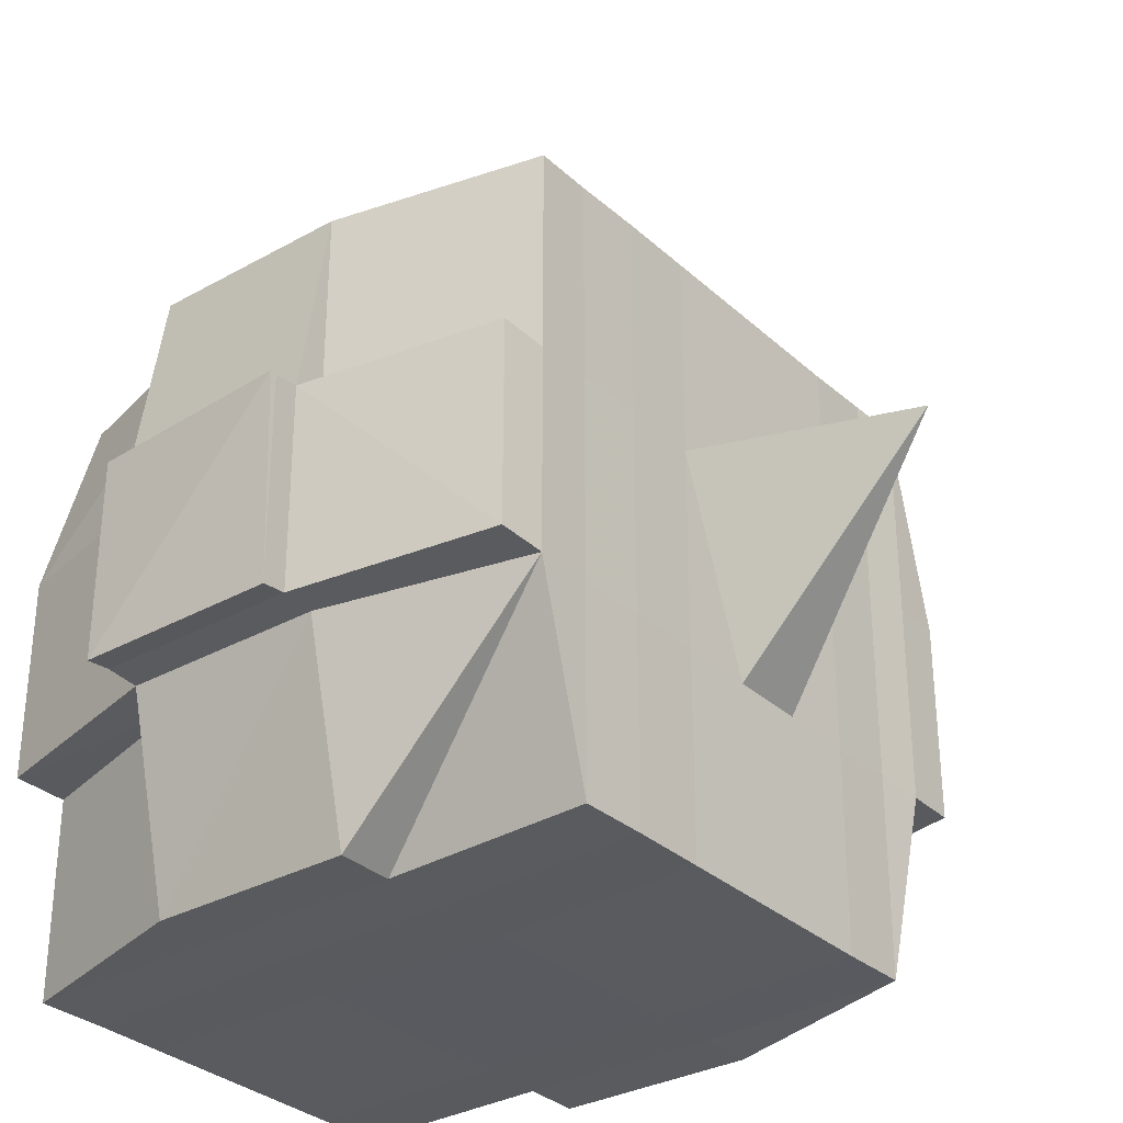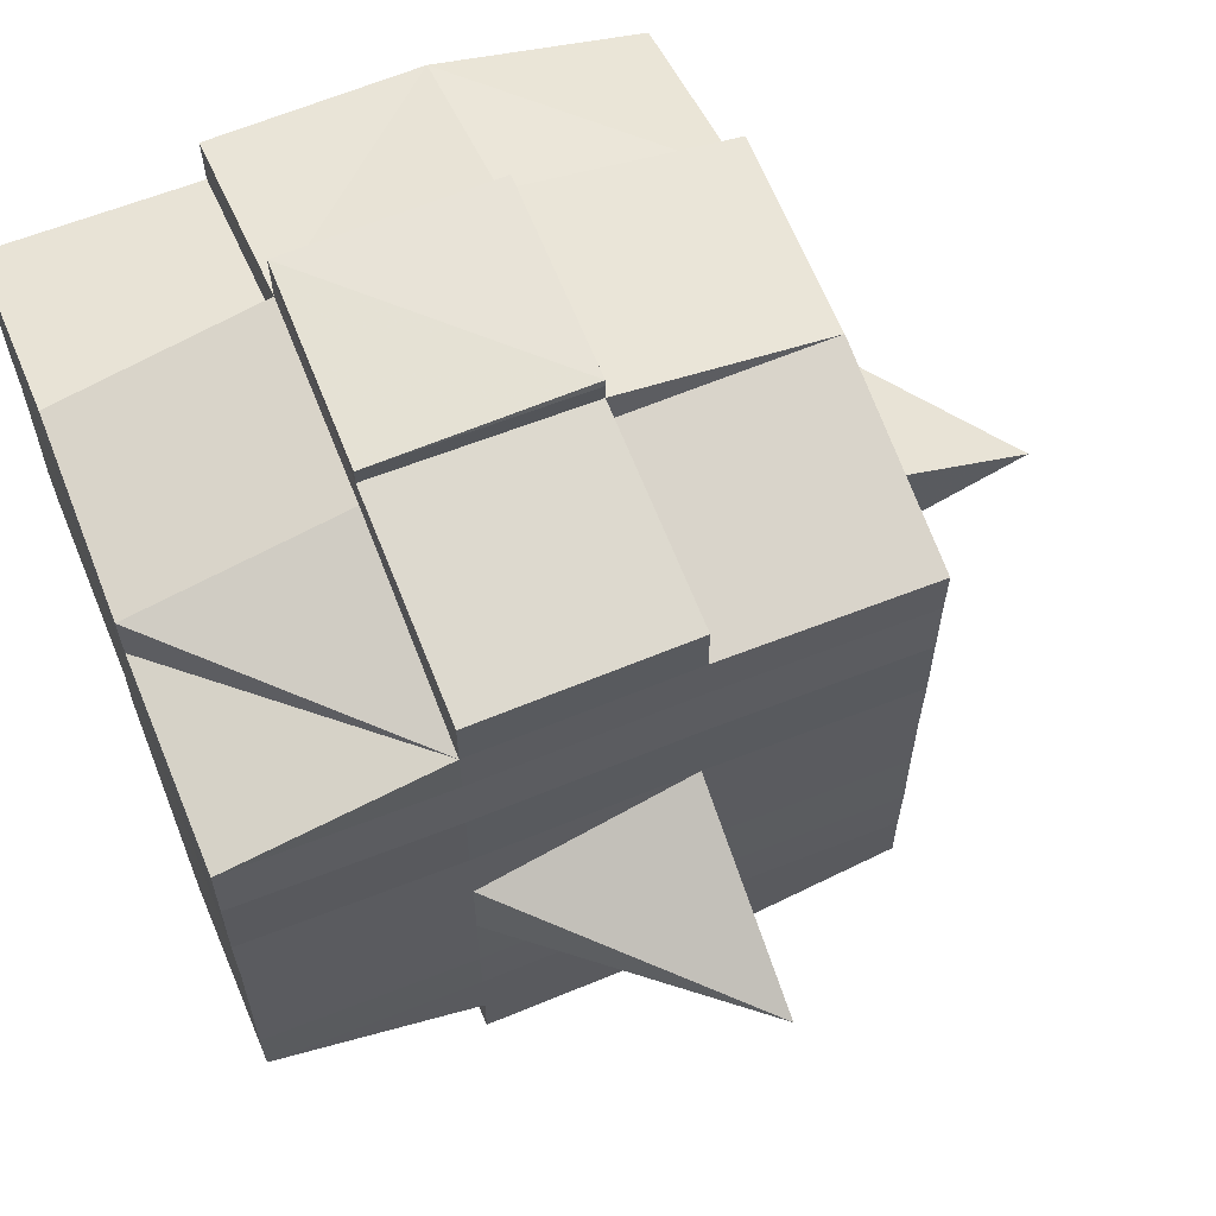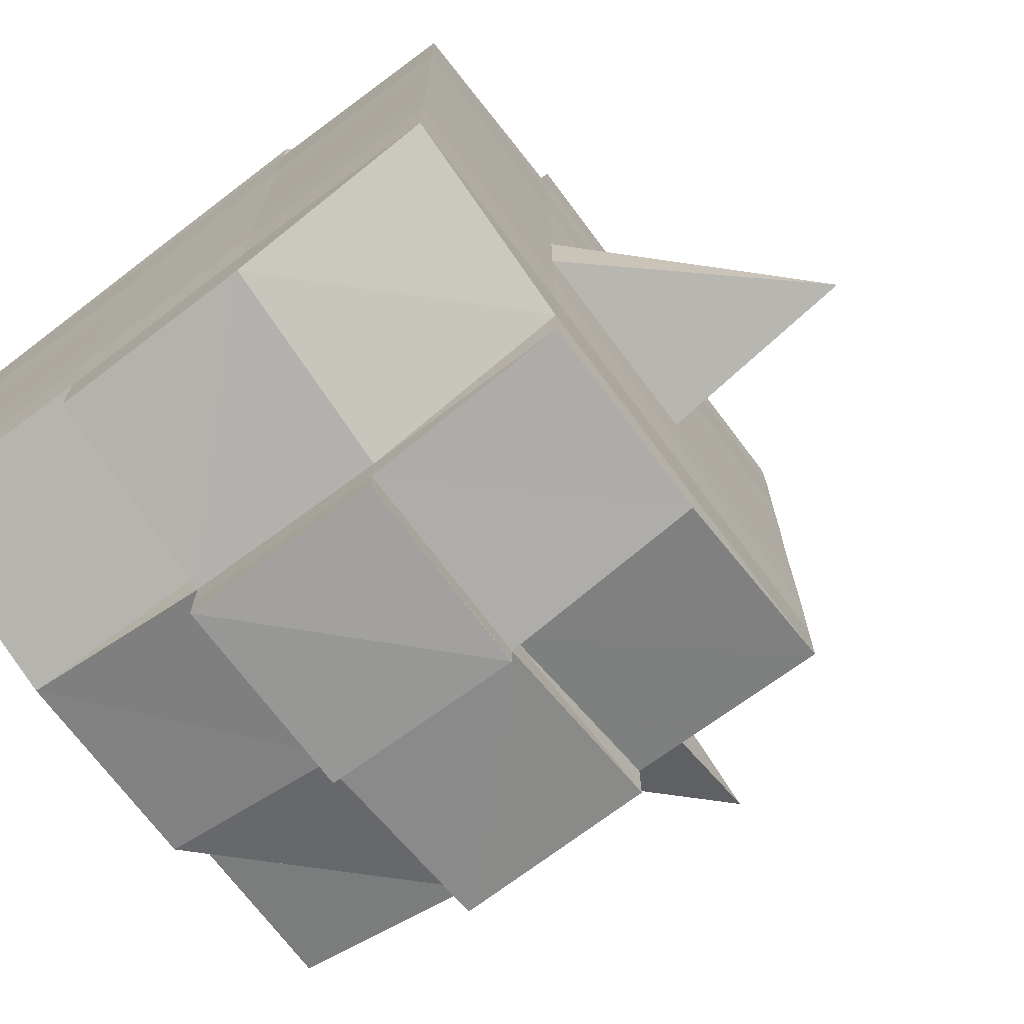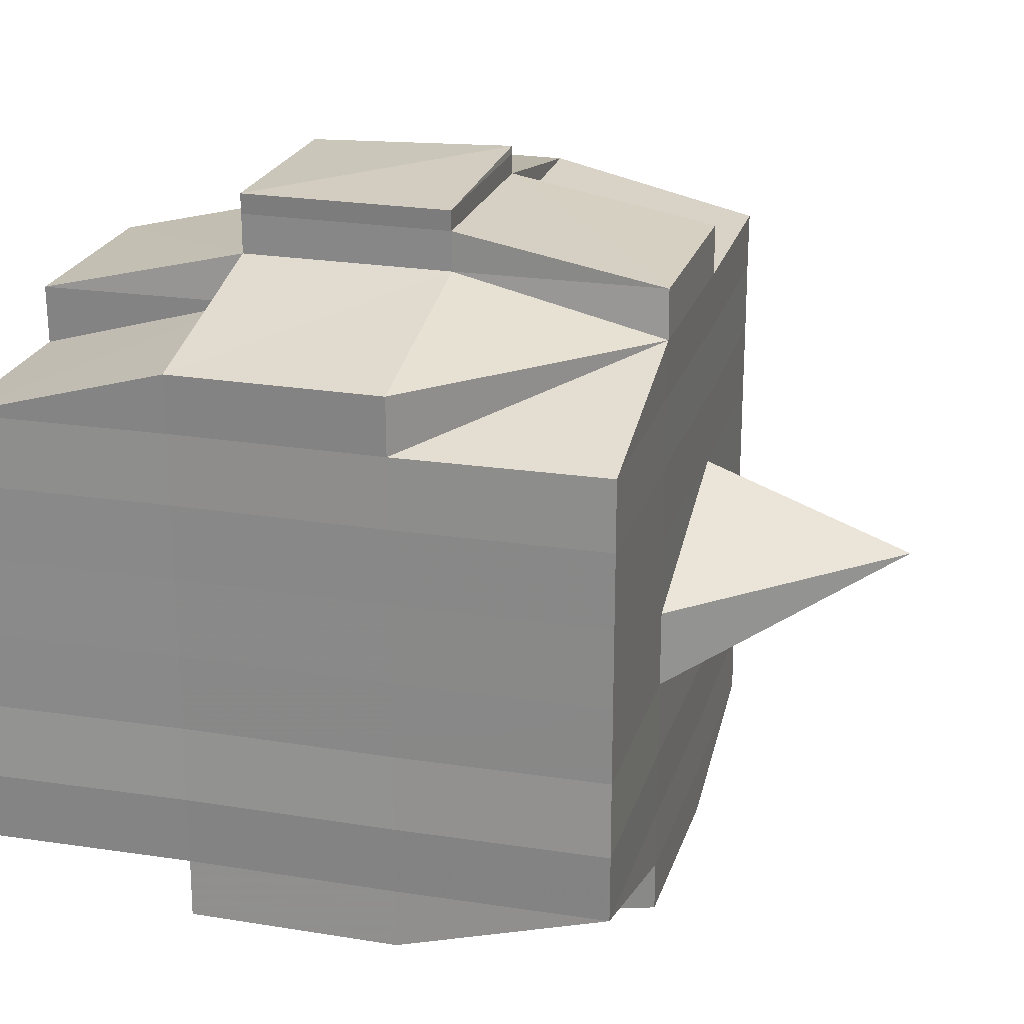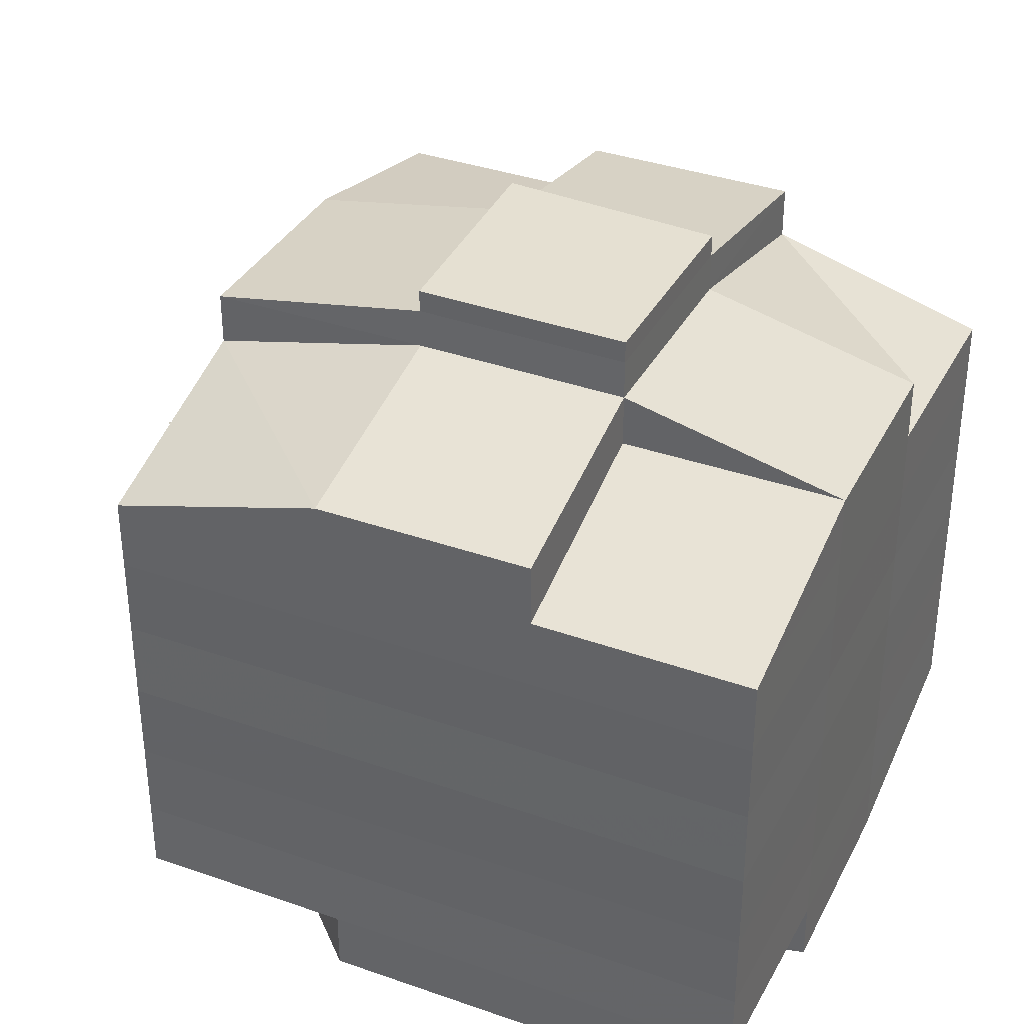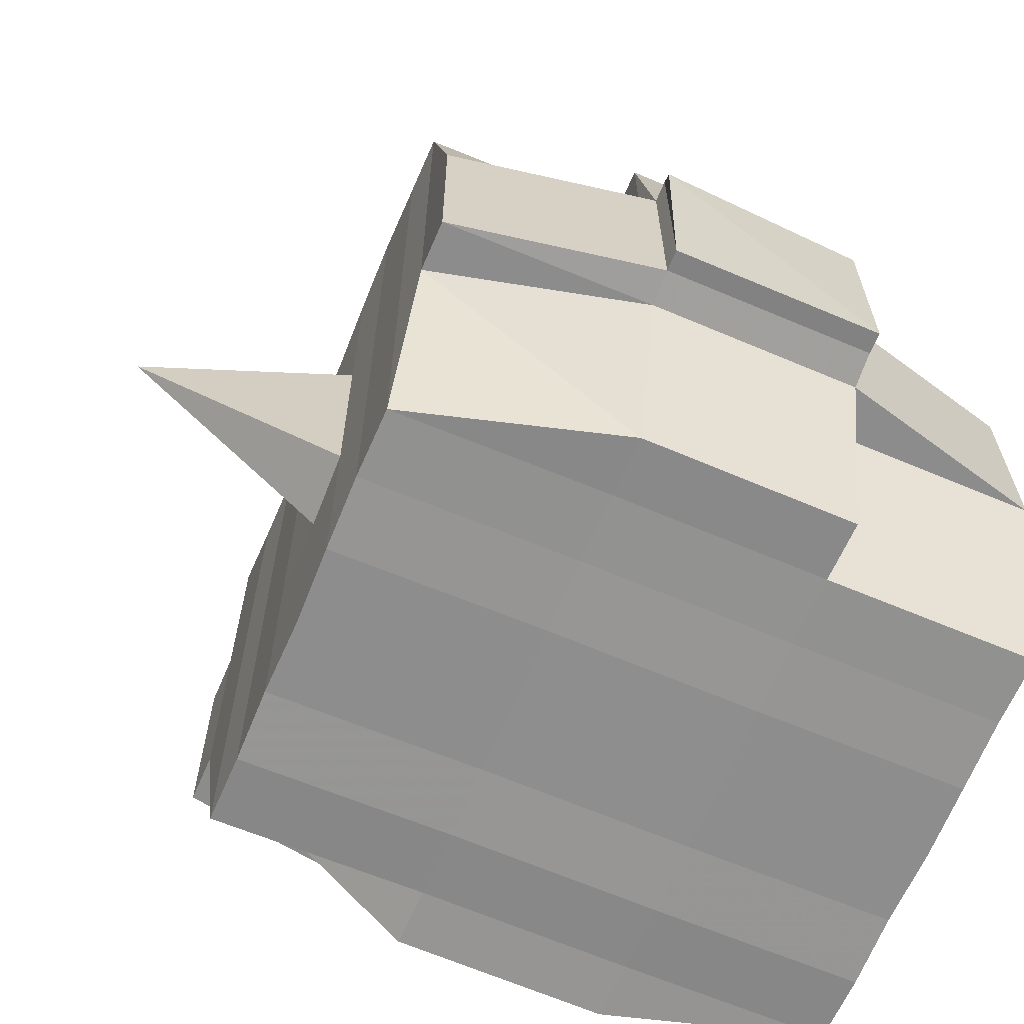
<metadata>
{"format":"obj","ext":"obj","renderer":"f3d","projection":"perspective","resolution":1024,"background":"white","views":[{"elev":-32.1,"azim":-141.4,"up":"+Y"},{"elev":63.1,"azim":158.0,"up":"+Z"},{"elev":-70.6,"azim":126.9,"up":"+Z"},{"elev":22.8,"azim":105.1,"up":"+Z"},{"elev":36.0,"azim":24.7,"up":"+Z"},{"elev":-65.6,"azim":-22.8,"up":"+Y"}]}
</metadata>
<code>
o 2021
v 2253 1889 23.75
v 2253 1889 23.75
v 2253 1889 23.75
v 2253 1889 23.75
v 2253 1889 23.75
v 2253 1889 23.75
v 2253 1889 23.75
v 2253 1889 23.75
v 2253 1889 23.75
v 2253 1889 23.75
v 2253 1889 23.75
v 2253 1889 23.75
v 2253 1889 23.75
v 2253 1889 23.75
v 2253 1889 23.75
v 2253 1889 23.75
v 2253 1889 23.75
v 2253 1889 23.75
v 2253 1889 23.75
v 2253 1889 23.75
v 2253 1889 23.76
v 2253 1889 23.75
v 2253 1889 23.75
v 2253 1889 23.75
v 2253 1889 23.76
v 2253 1889 23.75
v 2253 1889 23.76
v 2253 1889 23.76
v 2253 1889 23.75
v 2253 1889 23.76
v 2253 1889 23.76
v 2253 1889 23.76
v 2253 1889 23.76
v 2253 1889 23.76
v 2253 1889 23.76
v 2253 1889 23.76
v 2253 1889 23.76
v 2253 1889 23.76
v 2253 1889 23.77
v 2253 1889 23.76
v 2253 1889 23.77
v 2253 1889 23.77
v 2253 1889 23.77
v 2253 1889 23.77
v 2253 1889 23.77
v 2253 1889 23.77
v 2253 1889 23.77
v 2253 1889 23.77
v 2253 1889 23.77
v 2253 1889 23.77
v 2253 1889 23.77
v 2253 1889 23.77
v 2253 1889 23.77
v 2253 1889 23.76
v 2253 1889 23.77
v 2253 1889 23.76
v 2253 1889 23.76
v 2253 1889 23.77
v 2253 1889 23.76
v 2253 1889 23.77
v 2253 1889 23.77
v 2253 1889 23.77
v 2253 1889 23.77
v 2253 1889 23.77
v 2253 1889 23.77
v 2253 1889 23.77
v 2253 1889 23.77
v 2253 1889 23.77
v 2253 1889 23.77
v 2253 1889 23.77
v 2253 1889 23.78
v 2253 1889 23.78
v 2253 1889 23.78
v 2253 1889 23.78
v 2253 1889 23.78
v 2253 1889 23.78
v 2253 1889 23.78
v 2253 1889 23.77
v 2253 1889 23.78
v 2253 1889 23.78
v 2253 1889 23.78
v 2253 1889 23.78
v 2253 1889 23.78
v 2253 1889 23.78
v 2253 1889 23.78
v 2253 1889 23.78
v 2253 1889 23.78
v 2253 1889 23.79
v 2253 1889 23.78
v 2253 1889 23.79
v 2253 1889 23.79
v 2253 1889 23.79
v 2253 1889 23.79
v 2253 1889 23.79
v 2253 1889 23.79
v 2253 1889 23.79
v 2253 1889 23.78
v 2253 1889 23.79
v 2253 1889 23.79
v 2253 1889 23.79
v 2253 1889 23.79
v 2253 1889 23.79
v 2253 1889 23.79
v 2253 1889 23.79
v 2253 1889 23.79
v 2253 1889 23.79
v 2253 1889 23.79
v 2253 1889 23.79
v 2253 1889 23.79
v 2253 1889 23.79
v 2253 1889 23.79
v 2253 1889 23.79
v 2253 1889 23.79
v 2253 1889 23.79
v 2253 1889 23.78
v 2253 1889 23.79
v 2253 1889 23.79
v 2253 1889 23.79
v 2253 1889 23.79
v 2253 1889 23.79
v 2253 1889 23.79
v 2253 1889 23.79
v 2253 1889 23.79
v 2253 1889 23.79
v 2253 1889 23.78
v 2253 1889 23.79
v 2253 1889 23.78
v 2253 1889 23.78
v 2253 1889 23.78
v 2253 1889 23.78
v 2253 1889 23.78
v 2253 1889 23.78
v 2253 1889 23.78
v 2253 1889 23.78
v 2253 1889 23.78
v 2253 1889 23.78
v 2253 1889 23.77
v 2253 1889 23.78
v 2253 1889 23.78
v 2253 1889 23.78
v 2253 1889 23.78
v 2253 1889 23.77
v 2253 1889 23.77
v 2253 1889 23.77
v 2253 1889 23.77
v 2253 1889 23.77
v 2253 1889 23.77
v 2253 1889 23.77
v 2253 1889 23.77
v 2253 1889 23.77
v 2253 1889 23.77
v 2253 1889 23.77
v 2253 1889 23.76
v 2253 1889 23.77
v 2253 1889 23.77
v 2253 1889 23.77
v 2253 1889 23.76
v 2253 1889 23.76
v 2253 1889 23.76
v 2253 1889 23.76
v 2253 1889 23.76
v 2253 1889 23.76
v 2253 1889 23.75
v 2253 1889 23.76
v 2253 1889 23.76
v 2253 1889 23.76
v 2253 1889 23.76
v 2253 1889 23.76
v 2253 1889 23.76
v 2253 1889 23.76
v 2253 1889 23.76
v 2253 1889 23.76
v 2253 1889 23.76
v 2253 1889 23.76
v 2253 1889 23.76
v 2253 1889 23.76
v 2253 1889 23.76
v 2253 1889 23.75
v 2253 1889 23.76
v 2253 1889 23.75
v 2253 1889 23.75
v 2253 1889 23.75
v 2253 1889 23.75
v 2253 1889 23.75
v 2253 1889 23.75
v 2253 1889 23.75
v 2253 1889 23.75
v 2253 1889 23.75
v 2253 1889 23.76
v 2253 1889 23.75
v 2253 1889 23.75
v 2253 1889 23.75
v 2253 1889 23.75
v 2253 1889 23.75
v 2253 1889 23.75
v 2253 1889 23.75
v 2253 1889 23.75
v 2253 1889 23.76
v 2253 1889 23.75
v 2253 1889 23.76
v 2253 1889 23.75
v 2253 1889 23.75
v 2253 1889 23.75
v 2253 1889 23.75
v 2253 1889 23.76
v 2253 1889 23.76
v 2253 1889 23.76
v 2253 1889 23.76
v 2253 1889 23.76
v 2253 1889 23.76
v 2253 1889 23.76
v 2253 1889 23.76
v 2253 1889 23.76
v 2253 1889 23.76
v 2253 1889 23.76
v 2253 1889 23.76
v 2253 1889 23.77
v 2253 1889 23.76
v 2253 1889 23.76
v 2253 1889 23.76
v 2253 1889 23.77
v 2253 1889 23.77
v 2253 1889 23.77
v 2253 1889 23.77
v 2253 1889 23.76
v 2253 1889 23.77
v 2253 1889 23.77
v 2253 1889 23.77
v 2253 1889 23.77
v 2253 1889 23.77
v 2253 1889 23.77
v 2253 1889 23.78
v 2253 1889 23.77
v 2253 1889 23.77
v 2253 1889 23.77
v 2253 1889 23.78
v 2253 1889 23.78
v 2253 1889 23.78
v 2253 1889 23.78
v 2253 1889 23.77
v 2253 1889 23.78
v 2253 1889 23.78
v 2253 1889 23.78
v 2253 1889 23.78
v 2253 1889 23.78
v 2253 1889 23.78
v 2253 1889 23.78
v 2253 1889 23.78
v 2253 1889 23.79
v 2253 1889 23.78
v 2253 1889 23.78
v 2253 1889 23.78
v 2253 1889 23.78
v 2253 1889 23.78
v 2253 1889 23.78
v 2253 1889 23.79
v 2253 1889 23.78
v 2253 1889 23.78
v 2253 1889 23.78
v 2253 1889 23.78
v 2253 1889 23.78
v 2253 1889 23.78
v 2253 1889 23.79
v 2253 1889 23.79
v 2253 1889 23.79
v 2253 1889 23.79
v 2253 1889 23.79
v 2253 1889 23.79
v 2253 1889 23.79
v 2253 1889 23.78
v 2253 1889 23.79
v 2253 1889 23.78
v 2253 1889 23.78
v 2253 1889 23.78
v 2253 1889 23.79
v 2253 1889 23.78
v 2253 1889 23.78
v 2253 1889 23.78
v 2253 1889 23.78
v 2253 1889 23.77
v 2253 1889 23.77
v 2253 1889 23.77
v 2253 1889 23.77
v 2253 1889 23.77
v 2253 1889 23.77
v 2253 1889 23.78
v 2253 1889 23.78
v 2253 1889 23.77
v 2253 1889 23.77
v 2253 1889 23.77
v 2253 1889 23.77
v 2253 1889 23.77
v 2253 1889 23.77
v 2253 1889 23.77
v 2253 1889 23.77
v 2253 1889 23.77
v 2253 1889 23.77
v 2253 1889 23.76
v 2253 1889 23.76
v 2253 1889 23.76
v 2253 1889 23.76
v 2253 1889 23.76
v 2253 1889 23.76
v 2253 1889 23.76
v 2253 1889 23.75
v 2253 1889 23.75
v 2253 1889 23.75
v 2253 1889 23.75
v 2253 1889 23.75
v 2253 1889 23.75
v 2253 1889 23.75
v 2253 1889 23.76
v 2253 1889 23.76
v 2253 1889 23.76
v 2253 1889 23.76
v 2253 1889 23.76
v 2253 1889 23.76
v 2253 1889 23.76
v 2253 1889 23.76
v 2253 1889 23.77
v 2253 1889 23.77
v 2253 1889 23.77
v 2253 1889 23.77
v 2253 1889 23.77
v 2253 1889 23.77
v 2253 1889 23.77
v 2253 1889 23.77
v 2253 1889 23.77
v 2253 1889 23.77
v 2253 1889 23.78
v 2253 1889 23.78
v 2253 1889 23.78
v 2253 1889 23.79
v 2253 1889 23.79
v 2253 1889 23.78
v 2253 1889 23.79
v 2253 1889 23.79
v 2253 1889 23.79
v 2253 1889 23.79
v 2253 1889 23.79
f 1 2 3
f 2 4 5
f 1 6 7
f 8 9 10
f 11 12 10
f 13 14 8
f 15 16 12
f 17 18 16
f 19 20 15
f 20 21 22
f 23 19 24
f 17 25 26
f 25 27 18
f 28 25 29
f 30 31 25
f 31 32 33
f 34 33 25
f 25 33 35
f 33 36 35
f 36 37 35
f 33 38 36
f 32 39 38
f 40 38 33
f 39 41 42
f 41 43 44
f 45 42 38
f 46 47 45
f 47 48 49
f 49 50 51
f 52 53 50
f 38 42 54
f 38 54 36
f 36 54 37
f 42 55 54
f 54 56 57
f 55 58 56
f 54 55 59
f 60 61 55
f 61 62 63
f 63 64 58
f 65 63 55
f 55 63 66
f 67 68 64
f 63 67 69
f 70 67 63
f 43 71 70
f 70 72 67
f 71 73 72
f 74 72 70
f 73 75 76
f 72 77 67
f 67 77 78
f 72 76 77
f 79 76 72
f 77 80 68
f 76 81 77
f 81 82 80
f 77 81 83
f 81 84 82
f 76 85 81
f 86 85 76
f 85 87 81
f 86 88 89
f 90 91 84
f 92 93 88
f 94 93 95
f 96 95 97
f 98 99 91
f 100 101 99
f 102 103 98
f 104 105 101
f 103 105 106
f 107 106 108
f 109 102 110
f 111 104 112
f 113 111 114
f 115 113 87
f 112 116 117
f 118 119 116
f 120 118 121
f 122 120 123
f 123 112 124
f 123 117 125
f 126 123 127
f 87 123 128
f 128 123 129
f 87 128 130
f 128 129 131
f 130 128 131
f 131 125 132
f 131 132 133
f 134 135 130
f 130 131 136
f 136 133 137
f 136 131 138
f 139 130 136
f 140 130 139
f 141 134 139
f 139 136 142
f 142 137 143
f 142 136 144
f 145 139 142
f 83 139 145
f 146 141 145
f 145 142 147
f 147 143 148
f 147 142 149
f 150 145 147
f 78 145 150
f 151 146 150
f 150 147 152
f 152 148 153
f 152 147 154
f 155 150 152
f 69 150 155
f 156 151 155
f 155 152 157
f 157 153 158
f 157 152 159
f 160 158 161
f 162 161 163
f 164 165 163
f 166 167 165
f 168 169 162
f 170 157 169
f 171 157 170
f 171 155 157
f 66 155 171
f 172 171 170
f 59 171 172
f 173 156 171
f 174 173 172
f 172 175 176
f 177 176 178
f 177 172 179
f 37 172 177
f 35 37 177
f 35 177 180
f 180 178 181
f 180 177 182
f 183 181 184
f 183 180 185
f 186 180 187
f 188 189 180
f 185 190 191
f 192 193 183
f 194 192 195
f 196 197 190
f 196 198 197
f 199 200 196
f 14 199 201
f 182 196 201
f 201 202 9
f 203 204 202
f 205 206 204
f 207 205 196
f 208 207 196
f 208 209 207
f 207 210 205
f 209 210 207
f 211 209 212
f 210 213 198
f 214 215 209
f 209 216 210
f 159 216 209
f 215 217 216
f 216 218 210
f 210 218 219
f 218 220 213
f 216 221 218
f 154 221 216
f 217 222 221
f 221 223 218
f 223 224 220
f 218 223 225
f 221 226 223
f 149 226 221
f 222 227 226
f 226 228 223
f 228 229 224
f 223 228 230
f 226 231 228
f 144 231 226
f 227 232 231
f 231 233 228
f 233 234 229
f 228 233 235
f 231 236 233
f 232 237 236
f 138 236 231
f 236 238 233
f 238 239 234
f 233 238 240
f 236 241 238
f 242 241 236
f 241 243 238
f 243 244 239
f 238 243 245
f 242 246 247
f 248 249 246
f 250 249 251
f 252 251 253
f 254 255 243
f 255 256 257
f 258 257 243
f 243 257 259
f 257 260 259
f 259 260 261
f 259 261 262
f 257 263 260
f 124 263 257
f 256 264 263
f 264 265 266
f 121 266 263
f 265 267 268
f 263 268 269
f 263 269 270
f 266 108 271
f 272 271 273
f 272 273 274
f 275 110 272
f 276 109 272
f 277 274 278
f 277 272 79
f 260 272 277
f 261 260 277
f 261 277 279
f 279 277 74
f 279 278 280
f 262 261 279
f 262 279 281
f 281 279 52
f 281 280 282
f 283 282 284
f 285 262 281
f 245 262 285
f 286 287 262
f 288 286 285
f 285 289 290
f 291 290 292
f 240 285 291
f 291 285 293
f 294 288 291
f 235 291 295
f 296 294 295
f 295 291 297
f 297 284 298
f 295 297 299
f 299 297 40
f 299 298 300
f 301 295 299
f 230 295 301
f 302 296 301
f 301 299 303
f 303 299 34
f 303 300 304
f 305 304 306
f 307 306 308
f 309 310 308
f 311 312 310
f 313 314 307
f 315 303 314
f 316 303 315
f 205 316 315
f 316 301 303
f 225 301 316
f 317 316 318
f 319 302 316
f 320 321 322
f 323 324 321
f 325 326 327
f 328 329 326
f 330 331 332
f 333 334 335
f 336 337 338
f 338 339 340

</code>
